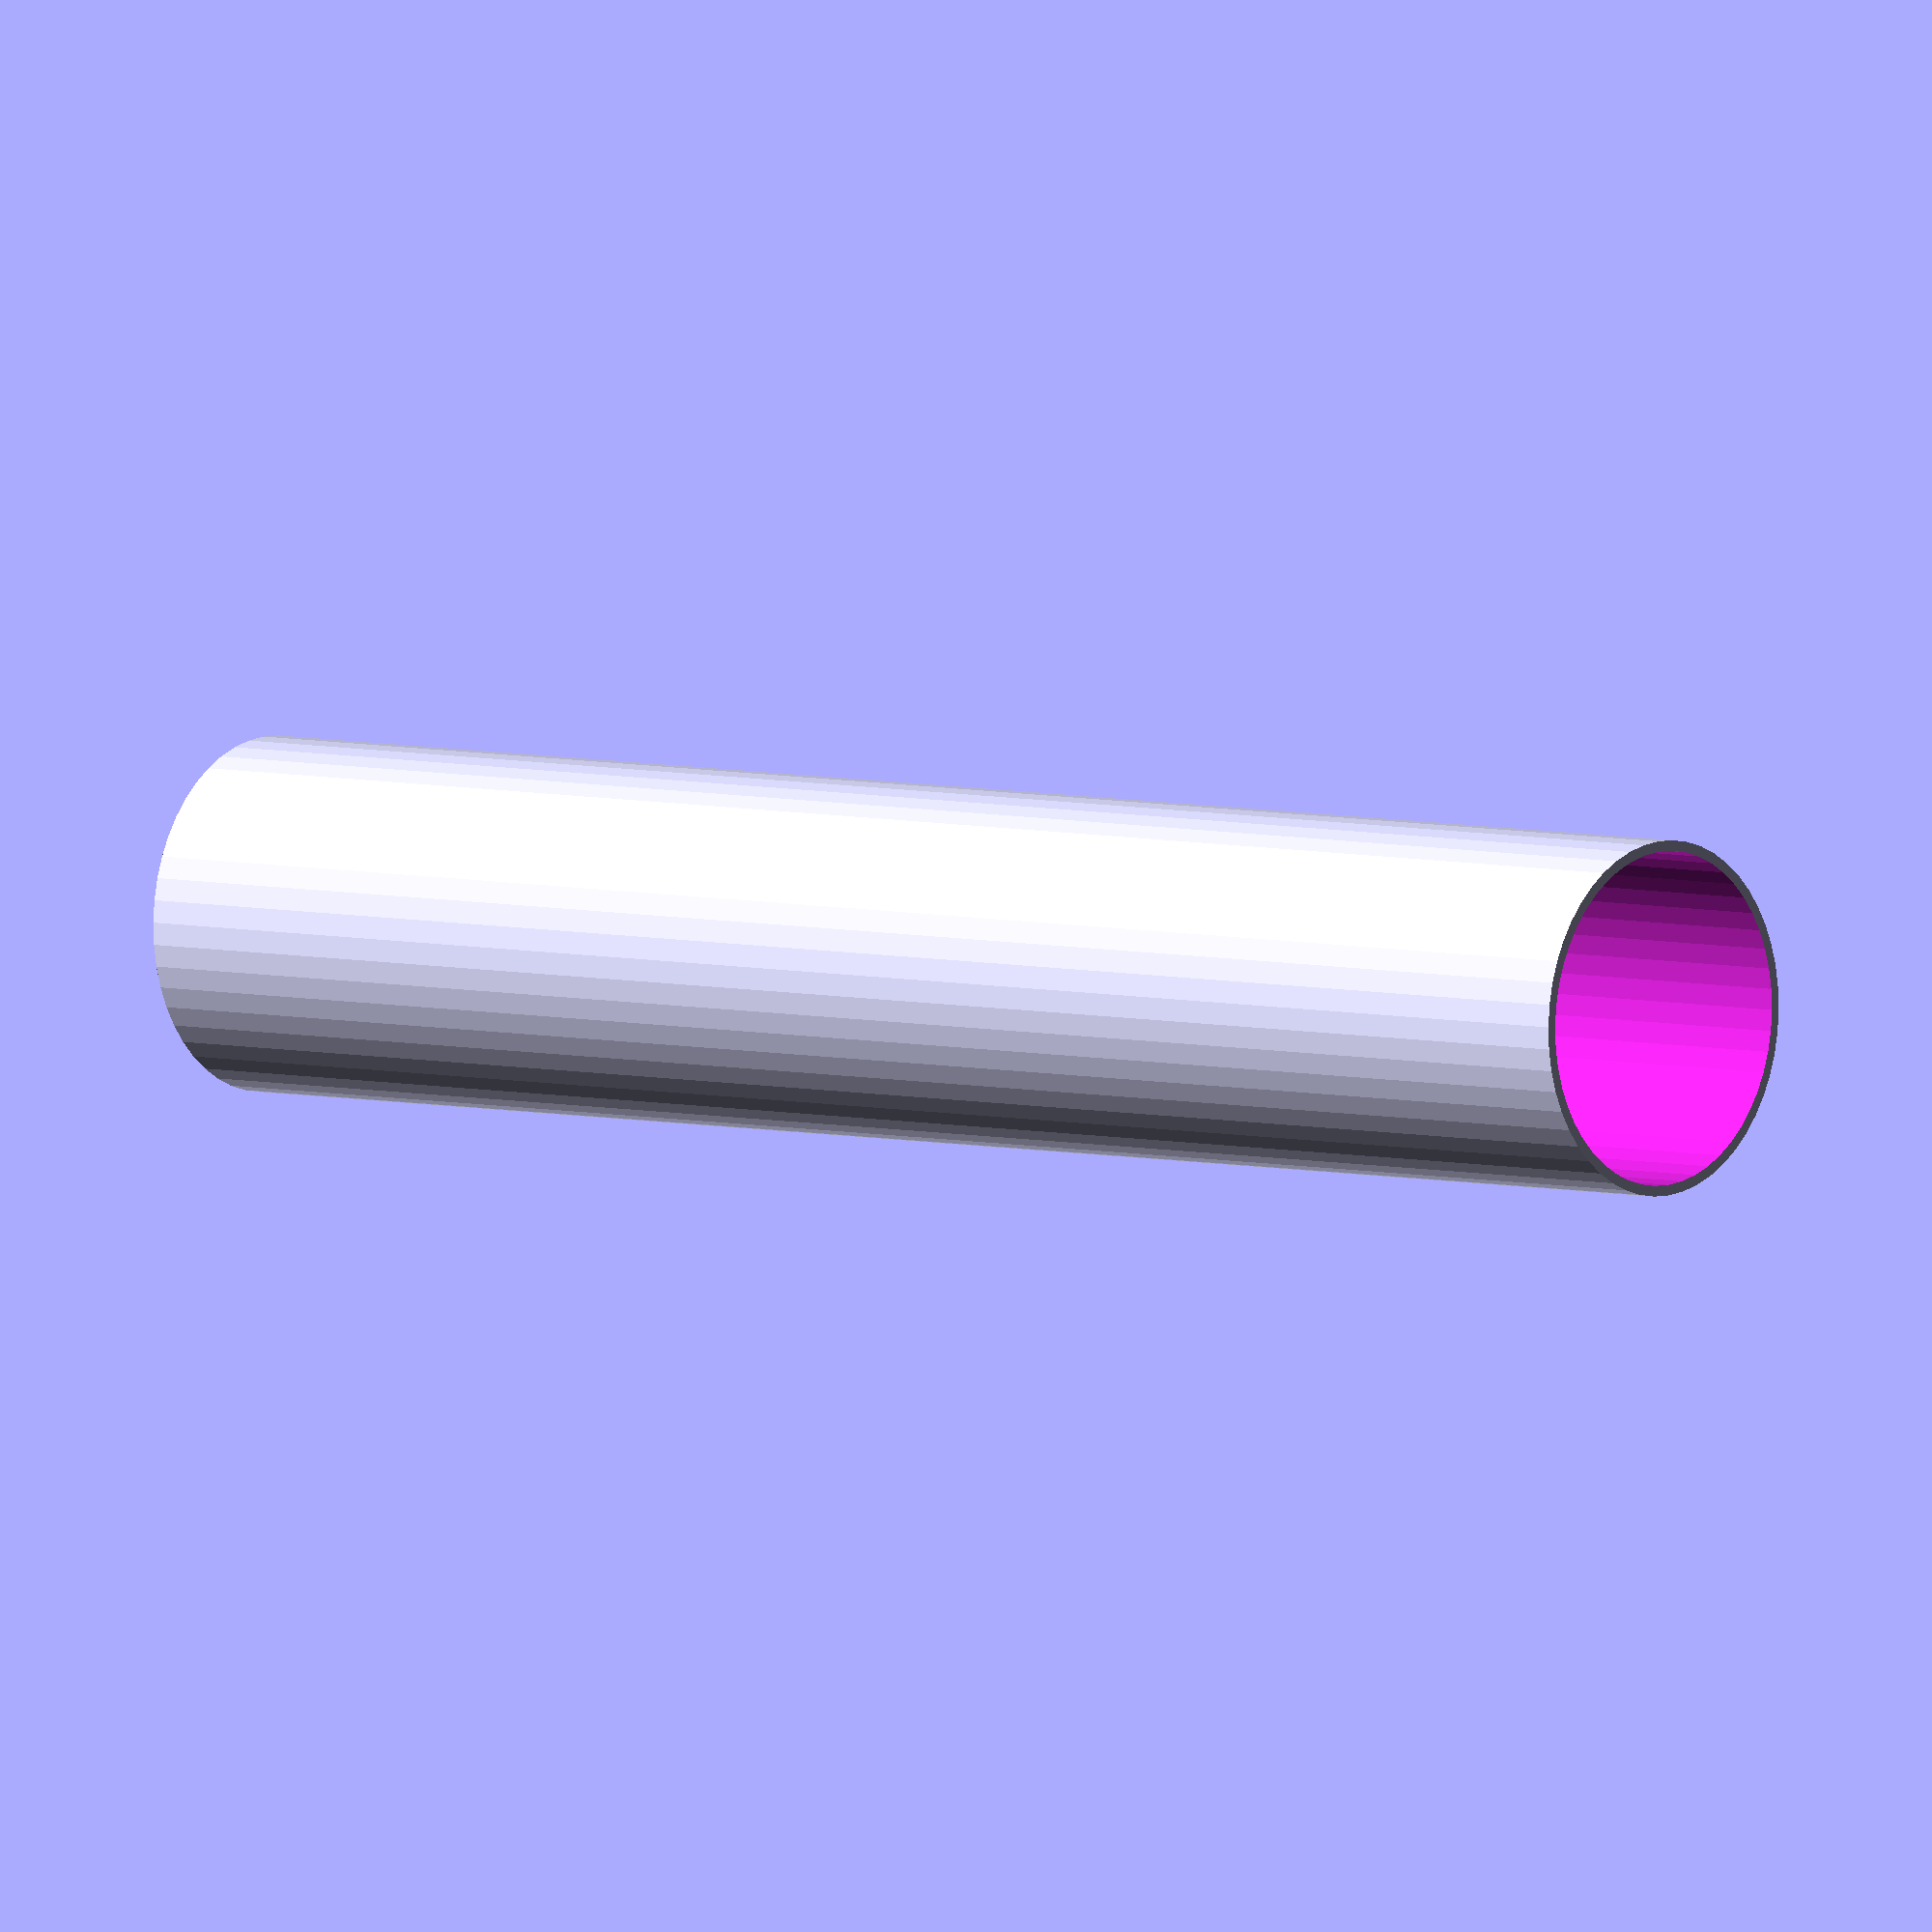
<openscad>
$fn = 50;


difference() {
	union() {
		translate(v = [0, 0, -43.5000000000]) {
			cylinder(h = 87, r = 8.5000000000);
		}
	}
	union() {
		translate(v = [0, 0, -100.0000000000]) {
			cylinder(h = 200, r = 8);
		}
	}
}
</openscad>
<views>
elev=174.9 azim=339.4 roll=229.8 proj=o view=wireframe
</views>
